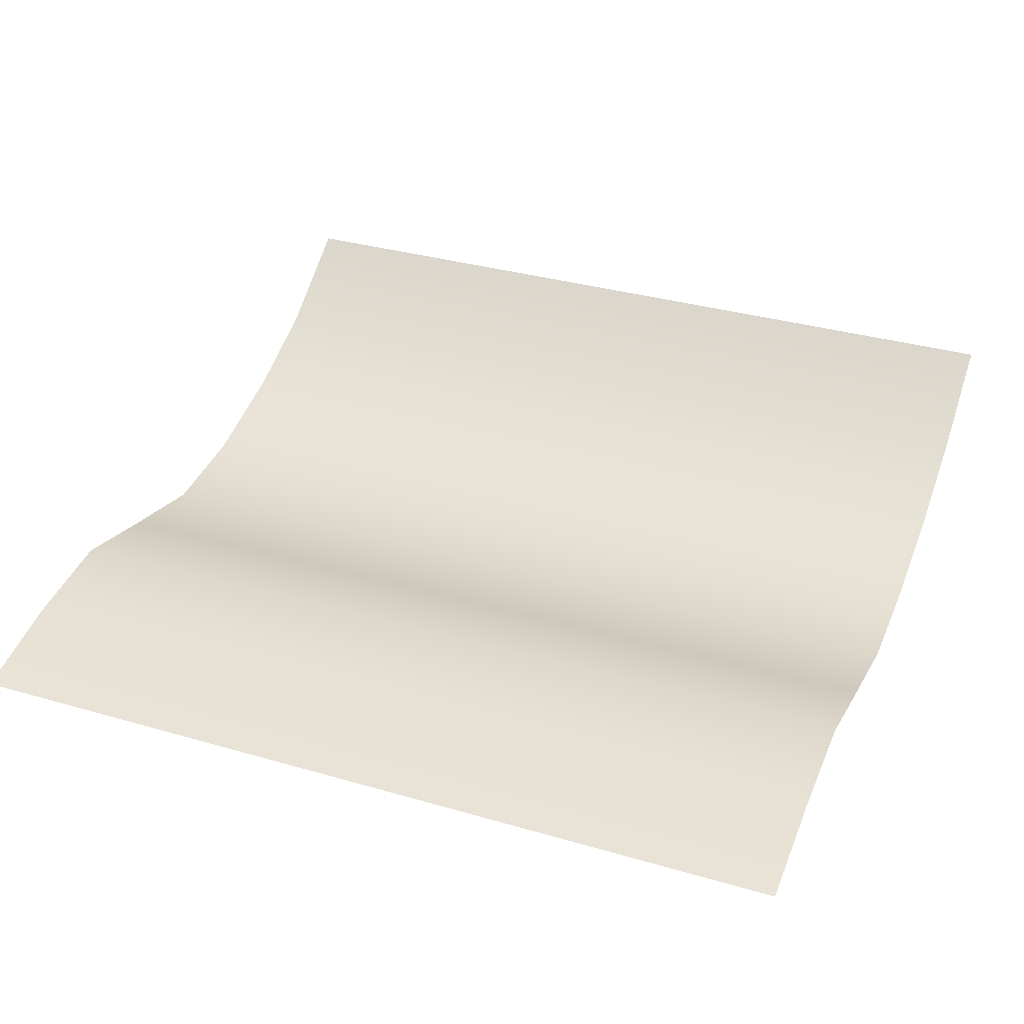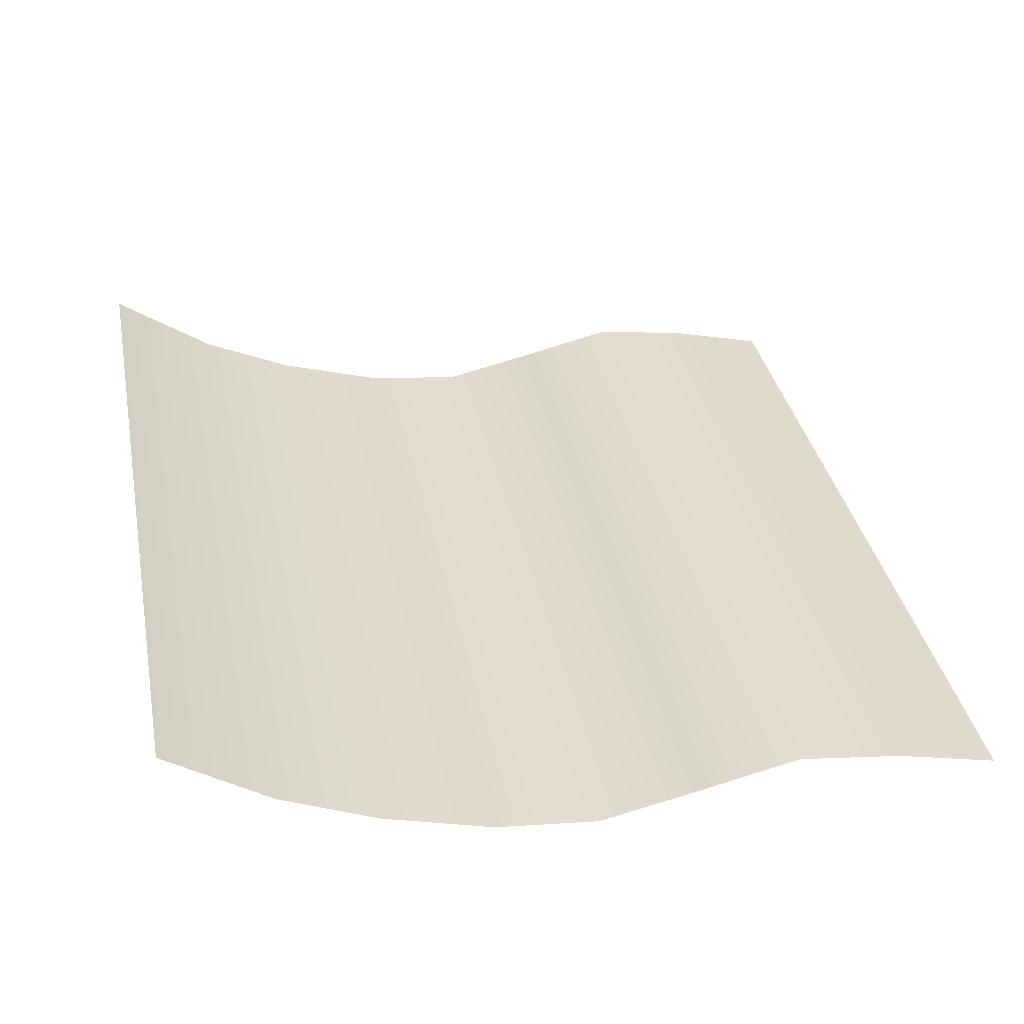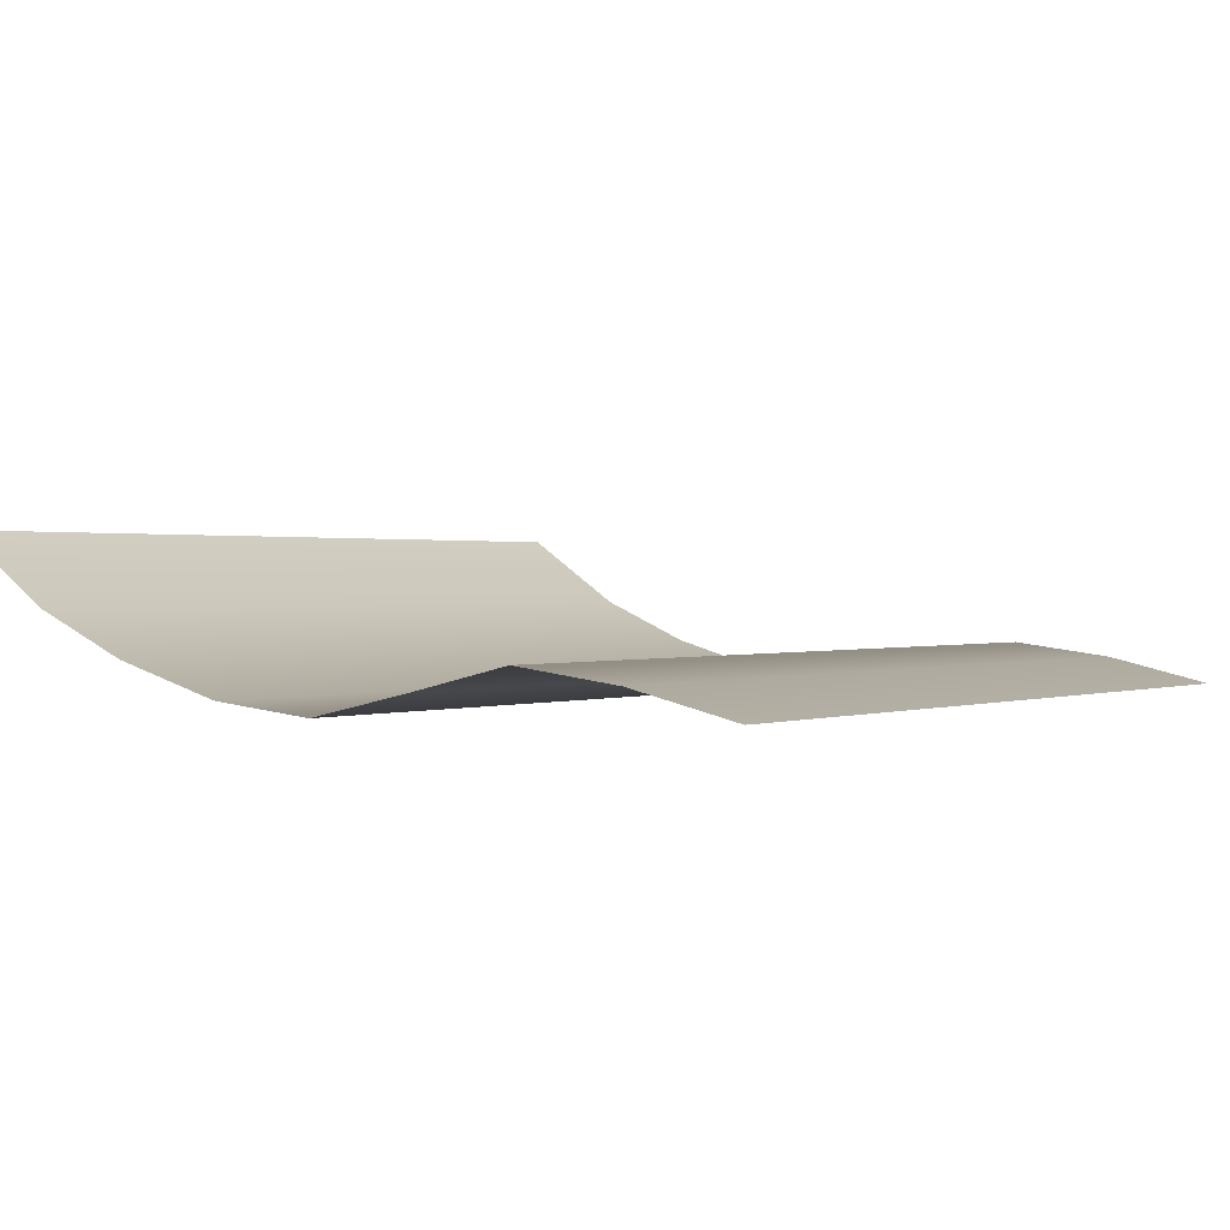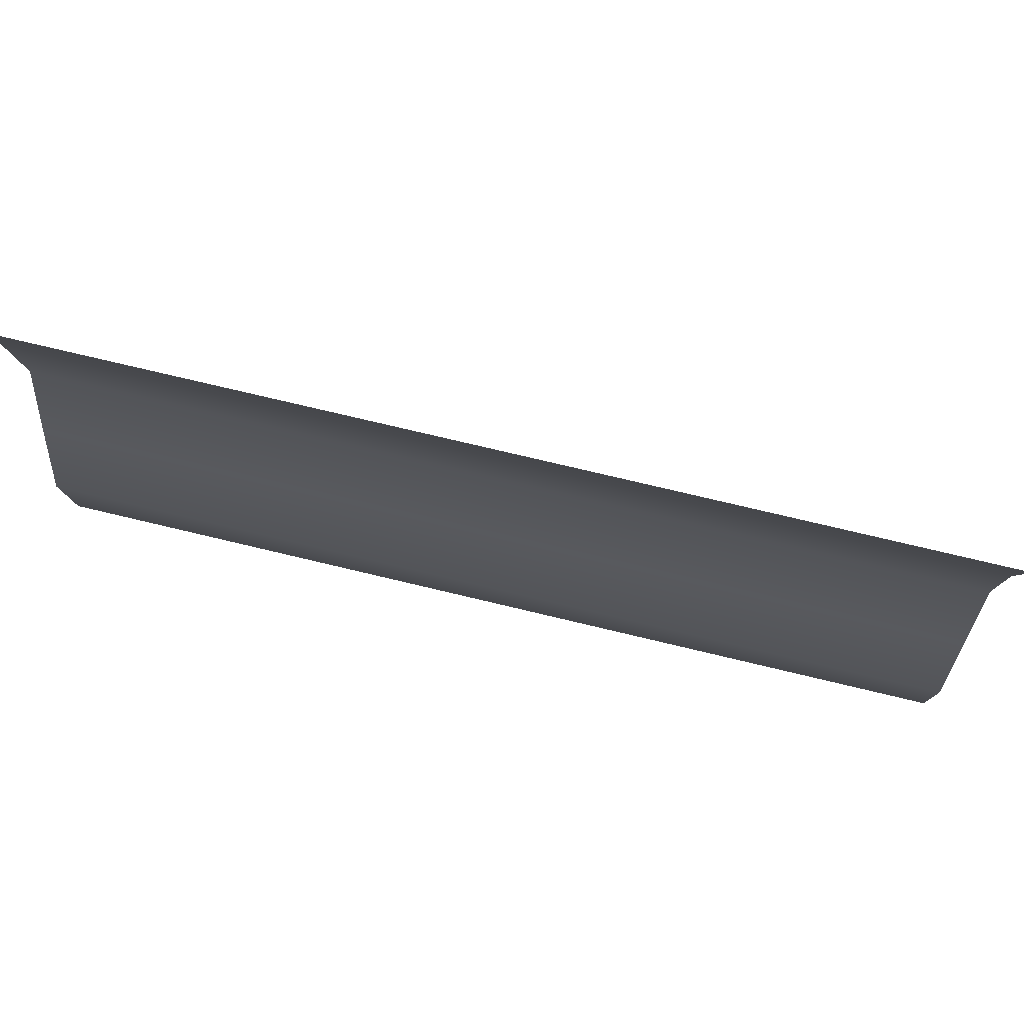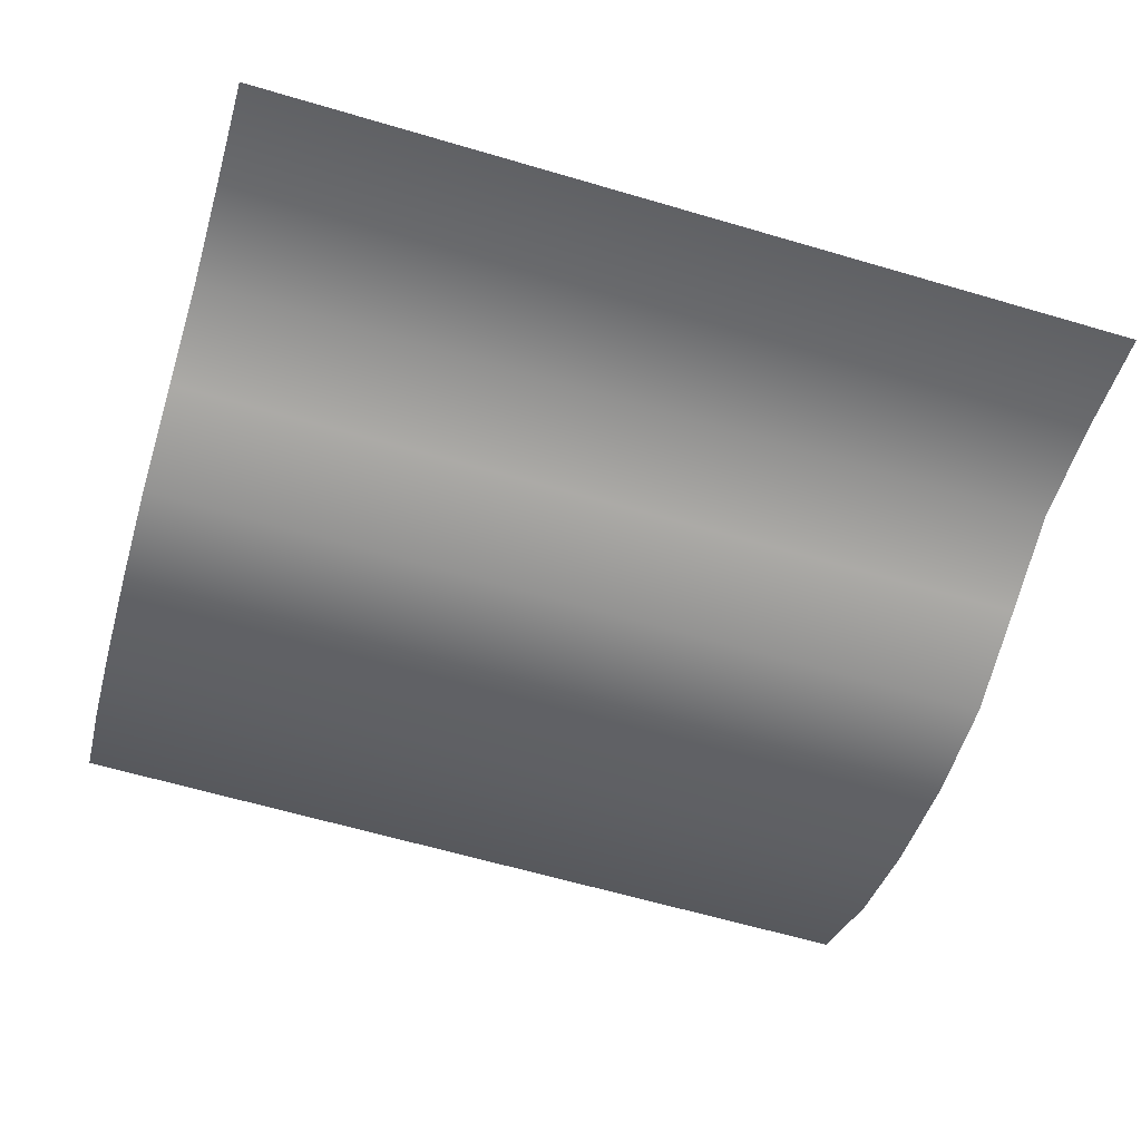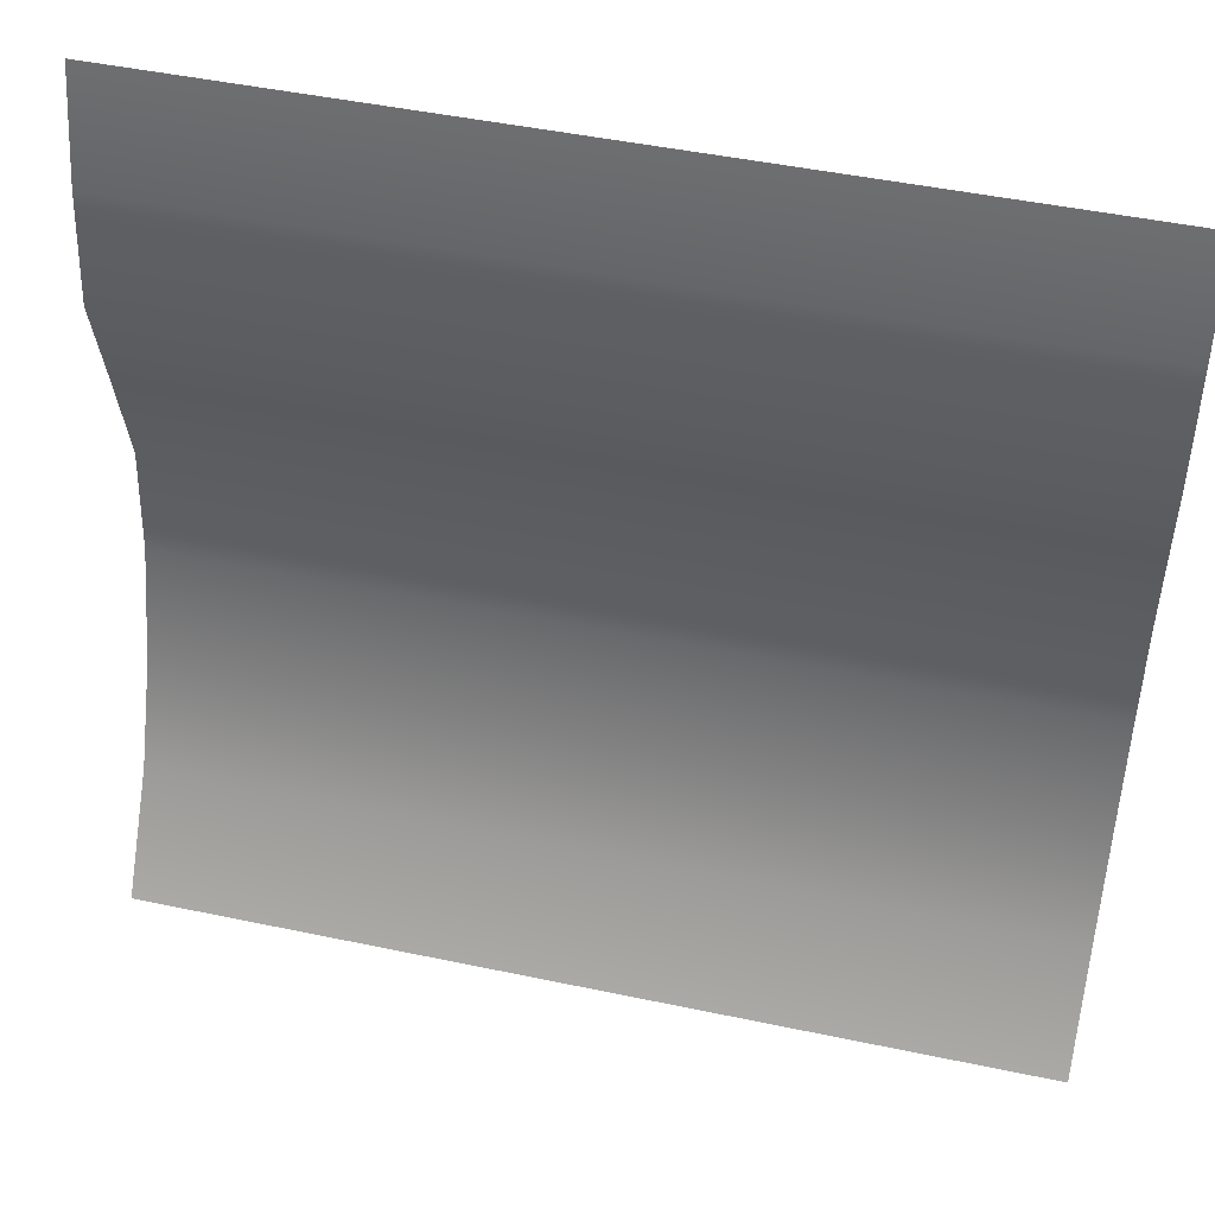
<metadata>
{"format":"obj","ext":"obj","renderer":"f3d","projection":"perspective","resolution":1024,"background":"white","views":[{"elev":33.4,"azim":21.8,"up":"+Y"},{"elev":35.0,"azim":-101.1,"up":"+Y"},{"elev":0.8,"azim":-54.8,"up":"+Y"},{"elev":74.0,"azim":13.5,"up":"+Z"},{"elev":-63.4,"azim":-16.5,"up":"+Y"},{"elev":46.8,"azim":-166.5,"up":"+Z"}]}
</metadata>
<code>
o model_6
v -1.011 -0.27 0.8933
v -0.0112 -0.27 0.8933
v -1.011 -0.2414 0.7716
v -0.0112 -0.2414 0.7716
v -0.0112 -0.2257 0.6498
v -1.011 -0.2257 0.6498
v -1.011 -0.2528 0.5357
v -0.0112 -0.2528 0.5357
v -0.0112 -0.2799 0.414
v -1.011 -0.2799 0.414
v -1.011 -0.2671 0.2923
v -0.0112 -0.2671 0.2923
v -0.0112 -0.23 0.163
v -1.011 -0.23 0.163
v -1.011 -0.18 0.04884
v -0.0112 -0.18 0.04884
v -0.0112 -0.09866 -0.07288
v -1.011 -0.09866 -0.07288
f 1 2 3
f 2 4 3
f 3 4 5
f 4 5 5
f 5 5 3
f 5 3 3
f 3 3 3
f 3 5 3
f 3 5 6
f 5 7 6
f 6 7 7
f 7 5 7
f 7 5 5
f 5 8 5
f 5 8 7
f 8 9 7
f 7 9 10
f 9 11 10
f 10 11 11
f 11 9 11
f 11 9 9
f 9 12 9
f 9 12 11
f 12 13 11
f 11 13 14
f 13 15 14
f 14 15 15
f 15 13 15
f 15 13 13
f 13 16 13
f 13 16 15
f 16 17 15
f 15 17 18

</code>
